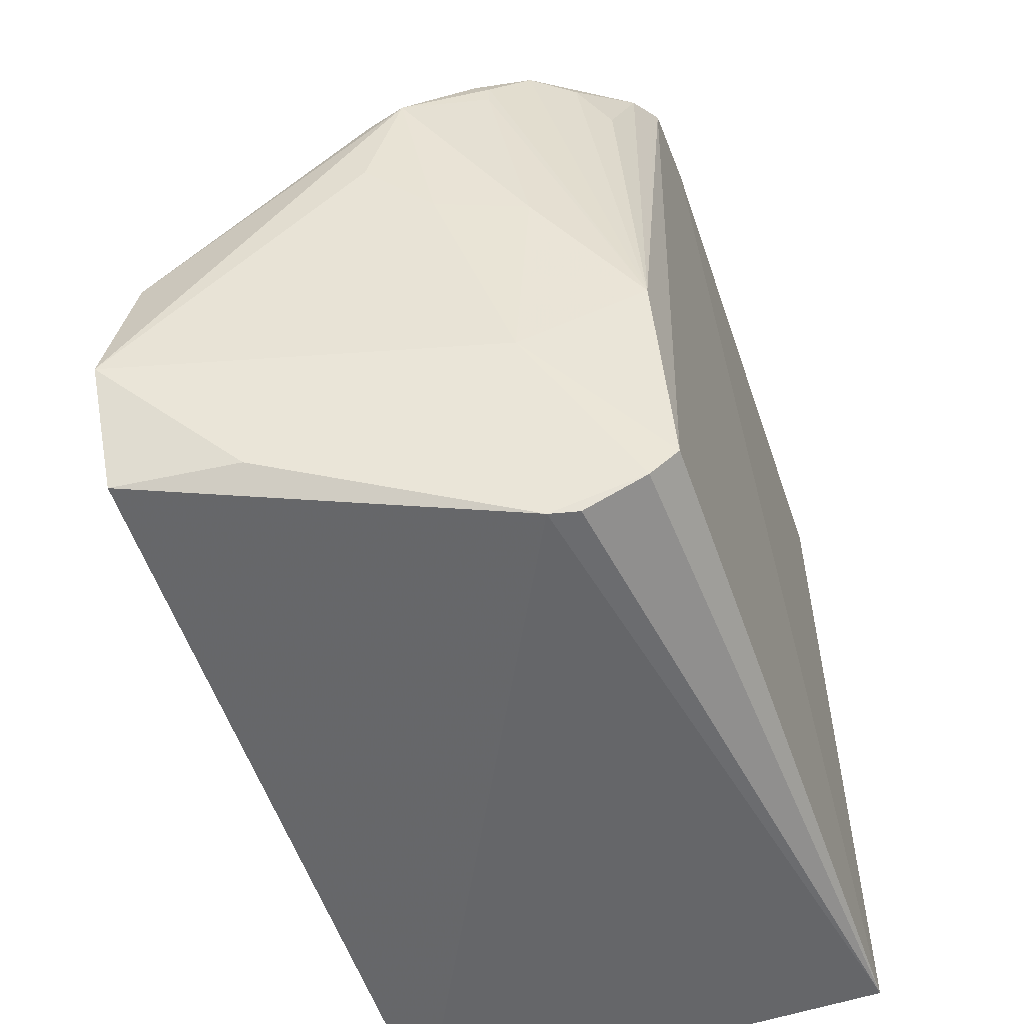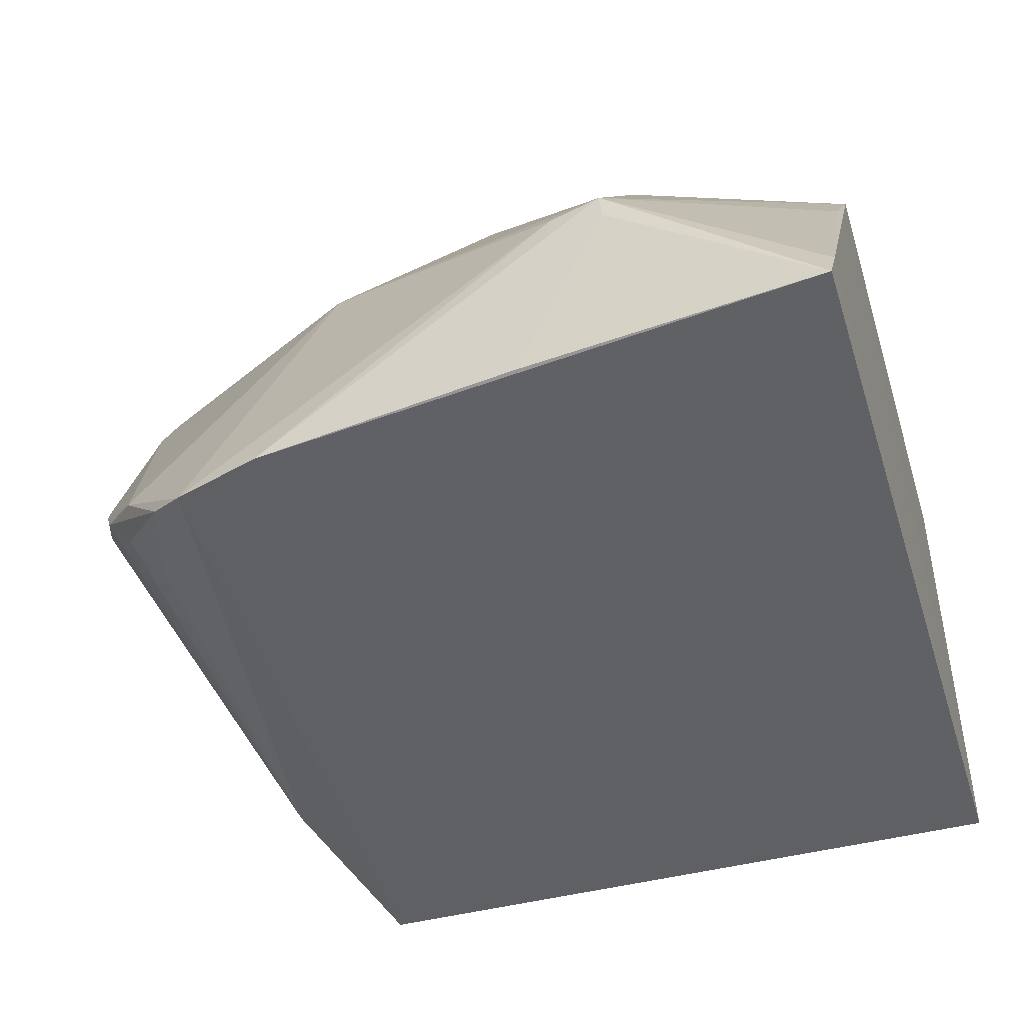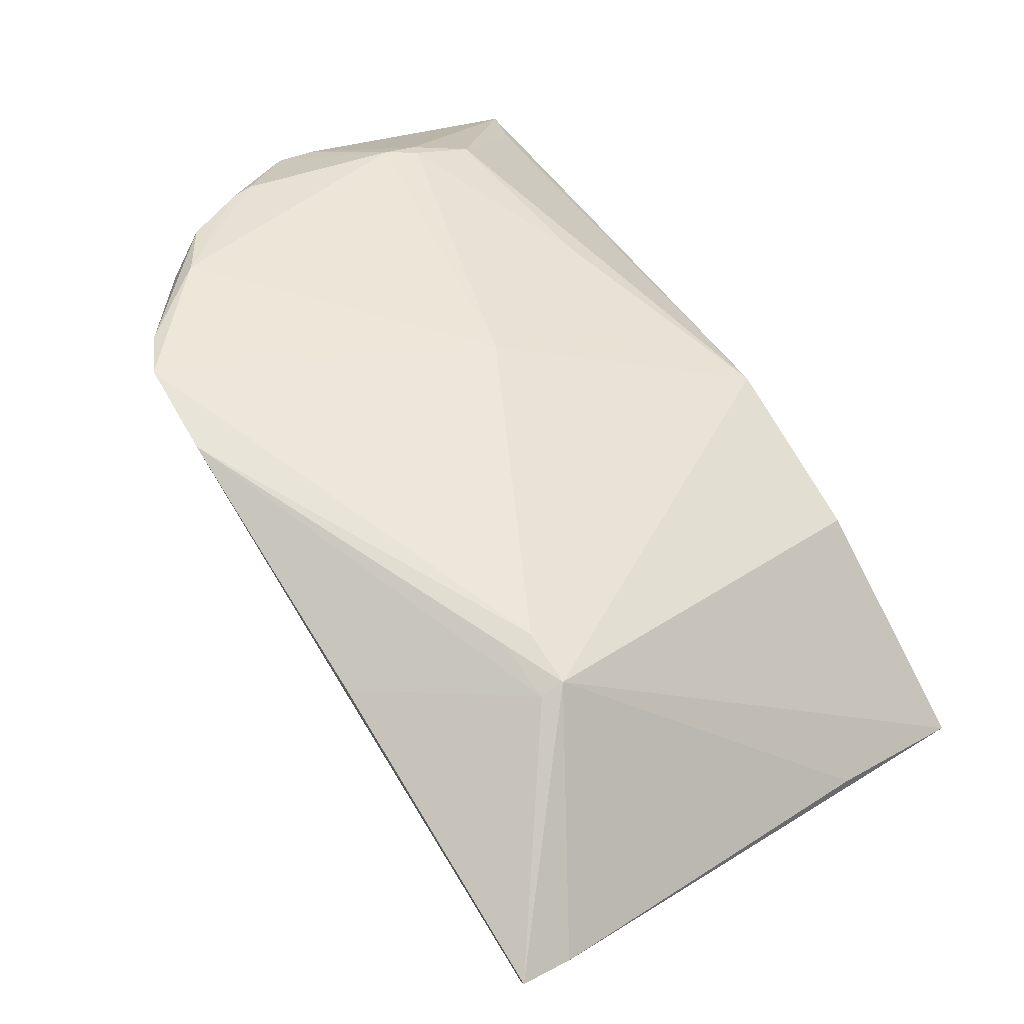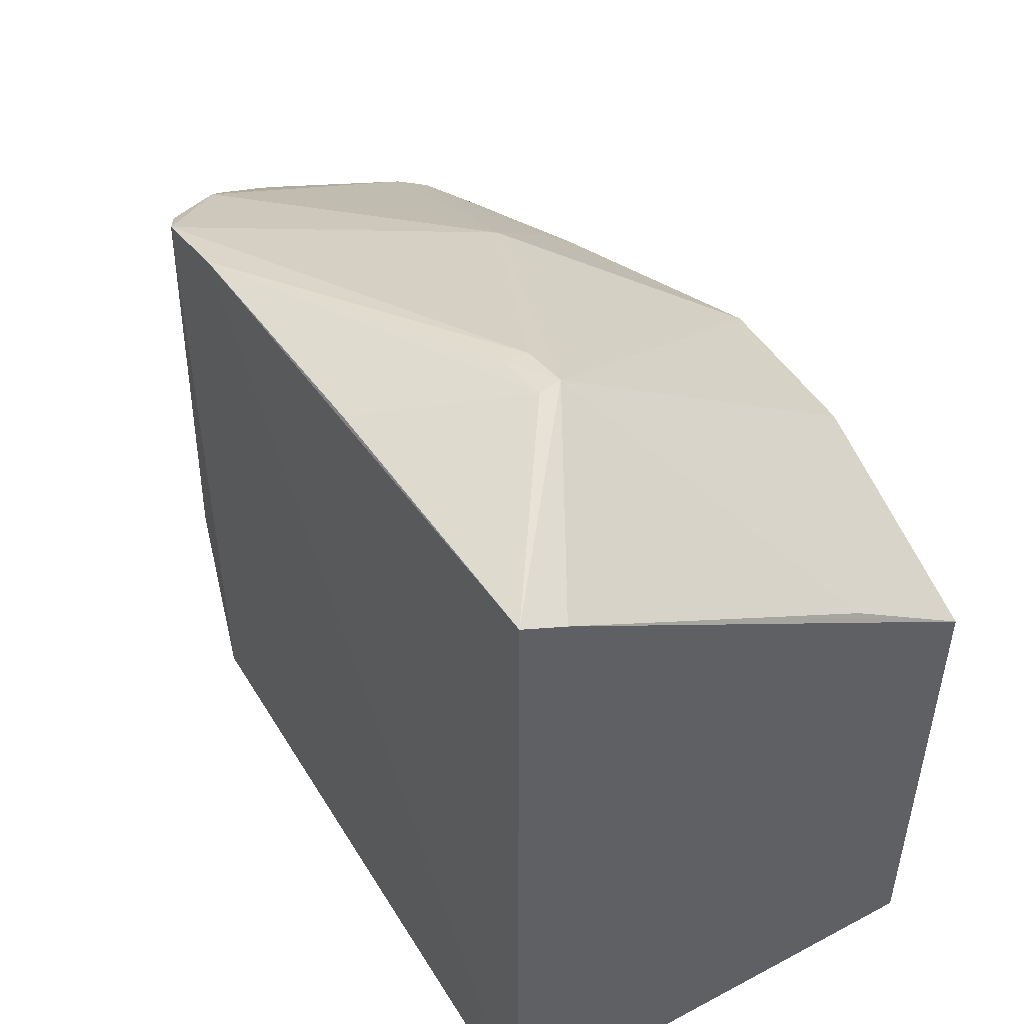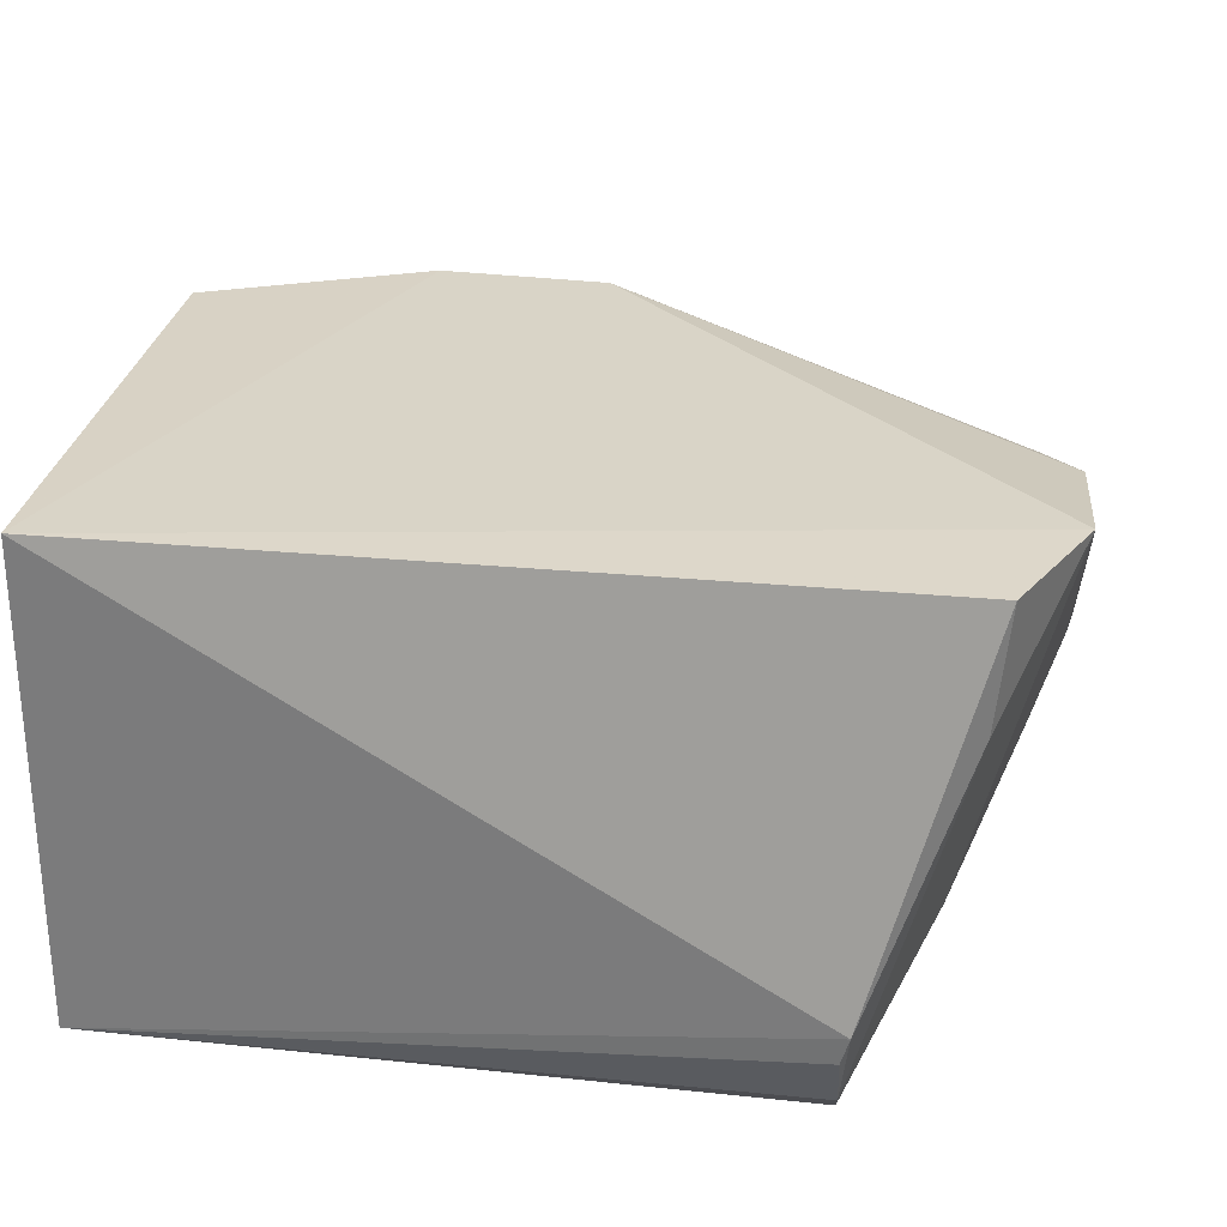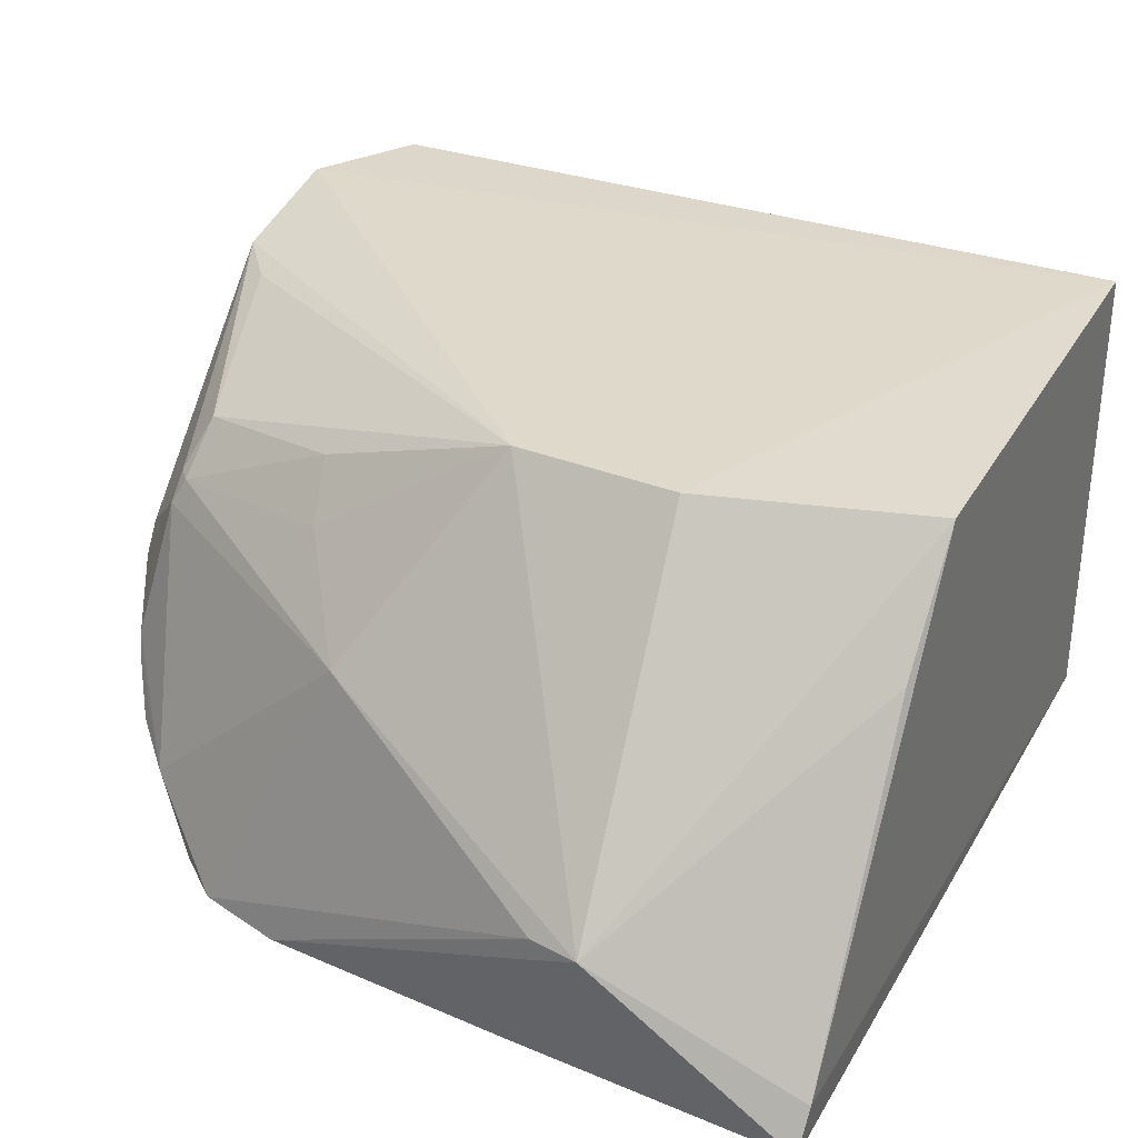
<metadata>
{"format":"obj","ext":"obj","renderer":"f3d","projection":"perspective","resolution":1024,"background":"white","views":[{"elev":-56.4,"azim":108.9,"up":"+Y"},{"elev":-45.9,"azim":-162.9,"up":"+Z"},{"elev":79.3,"azim":-121.1,"up":"+Y"},{"elev":49.3,"azim":-120.6,"up":"+Y"},{"elev":28.5,"azim":9.8,"up":"+Z"},{"elev":32.4,"azim":-154.2,"up":"+Z"}]}
</metadata>
<code>
v 0.406 0.03853 0.01039
v 0.4338 0.09785 0.01331
v 0.005525 0.2878 0.008069
v 0.1081 0.4486 -0.1539
v 0.3473 0.03281 -0.2322
v 0.2013 0.322 0.01301
v 0.006881 0.03197 0.007576
v 0.3996 0.03794 -0.0507
v 0.353 0.3845 -0.2287
v 0.1176 0.3259 0.01225
v 0.3543 0.001974 -0.1739
v 0.006881 0.03197 -0.2348
v 0.3847 0.09909 -0.1707
v 0.399 0.2951 -0.06346
v 0.006977 0.4383 -0.2347
v 0.349 0.01867 -0.2183
v 0.4308 0.2881 -0.1258
v 0.4289 0.1726 0.002532
v 0.2668 0.3794 -0.09279
v 0.005443 0.4278 -0.2127
v 0.2898 0.4108 -0.2379
v 0.3501 0.003123 -0.188
v 0.4275 0.2323 -0.1074
v 0.4134 0.3258 -0.1582
v 0.3689 0.1405 -0.2295
v 0.3887 0.2798 -0.03834
v 0.4283 0.2818 -0.1078
v 0.007962 0.331 -0.05301
v 0.1565 0.4254 -0.2356
v 0.3345 0.3973 -0.2374
v 0.4133 0.2041 -0.1389
v 0.401 0.3042 -0.07815
v 0.4132 0.3188 -0.1662
v 0.4088 0.1974 -0.001284
v 0.3073 0.3088 -0.02474
v 0.1074 0.4469 -0.1649
v 0.38 0.3647 -0.1964
v 0.1337 0.4429 -0.1546
v 0.3976 0.2029 -0.1821
v 0.4152 0.3211 -0.1487
v 0.3936 0.3011 -0.06455
v 0.3848 0.3479 -0.2049
v 0.3011 0.3319 -0.05034
v 0.136 0.443 -0.167
v 0.4129 0.3073 -0.1657
v 0.4008 0.3443 -0.1844
v 0.3702 0.3323 -0.2197
f 7 1 2
f 8 2 1
f 10 6 4
f 10 4 3
f 10 3 7
f 10 7 2
f 10 2 6
f 11 1 7
f 11 8 1
f 12 7 3
f 12 11 7
f 13 2 8
f 16 12 5
f 16 5 13
f 16 13 8
f 16 8 11
f 18 6 2
f 18 2 17
f 19 4 6
f 20 15 12
f 20 12 3
f 20 4 15
f 21 12 15
f 22 16 11
f 22 11 12
f 22 12 16
f 23 17 2
f 23 2 13
f 25 13 5
f 26 18 14
f 27 18 17
f 27 14 18
f 28 20 3
f 28 3 4
f 28 4 20
f 29 21 15
f 30 9 25
f 30 25 5
f 30 5 12
f 30 12 21
f 31 23 13
f 31 17 23
f 32 27 17
f 32 14 27
f 33 24 17
f 34 26 6
f 34 6 18
f 34 18 26
f 35 6 26
f 36 29 15
f 36 15 4
f 36 21 29
f 37 30 19
f 37 9 30
f 37 19 32
f 38 30 21
f 38 4 19
f 38 19 30
f 39 17 31
f 39 31 13
f 39 13 25
f 40 32 17
f 40 17 24
f 40 37 32
f 40 24 37
f 41 32 19
f 41 14 32
f 41 35 26
f 41 26 14
f 43 19 6
f 43 6 35
f 43 41 19
f 43 35 41
f 44 36 4
f 44 21 36
f 44 38 21
f 44 4 38
f 45 33 17
f 45 17 39
f 45 39 25
f 45 25 33
f 46 33 25
f 46 25 42
f 46 24 33
f 46 37 24
f 46 42 9
f 46 9 37
f 47 42 25
f 47 25 9
f 47 9 42

</code>
